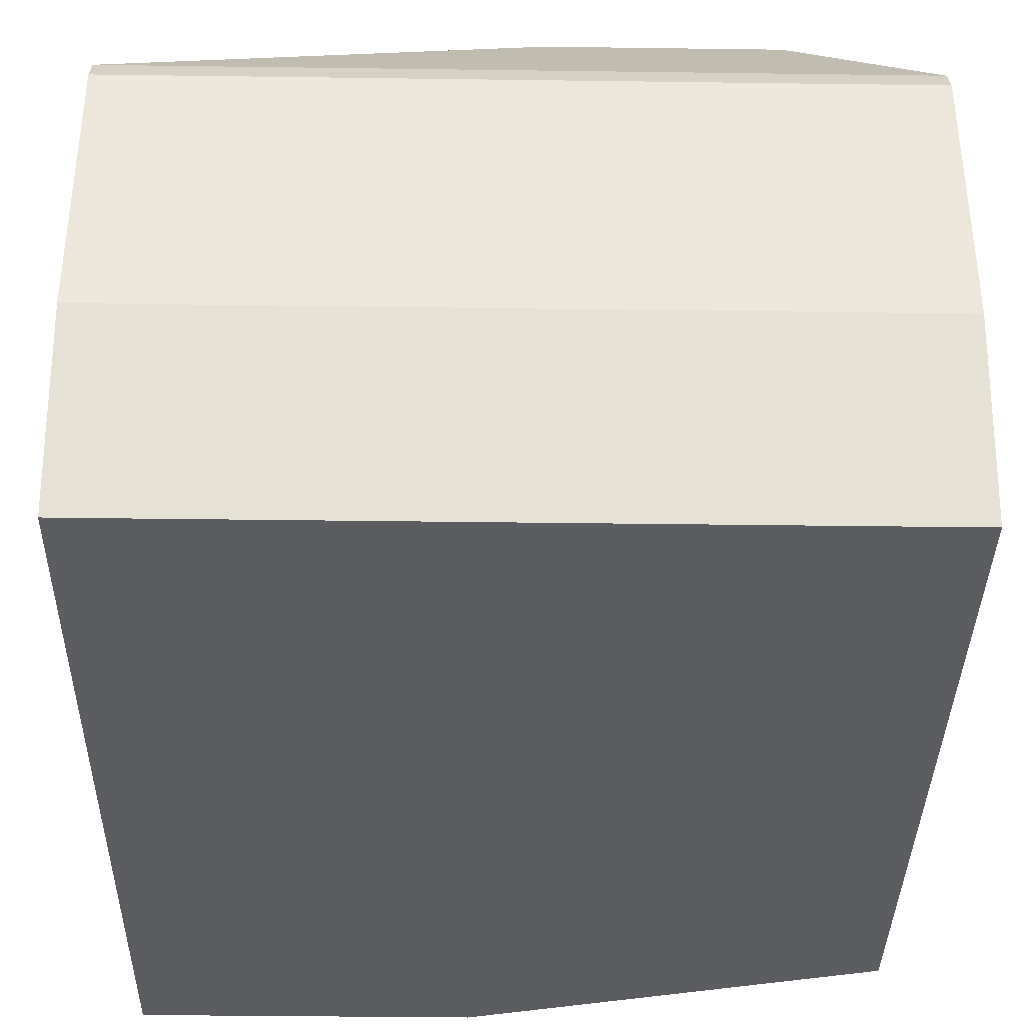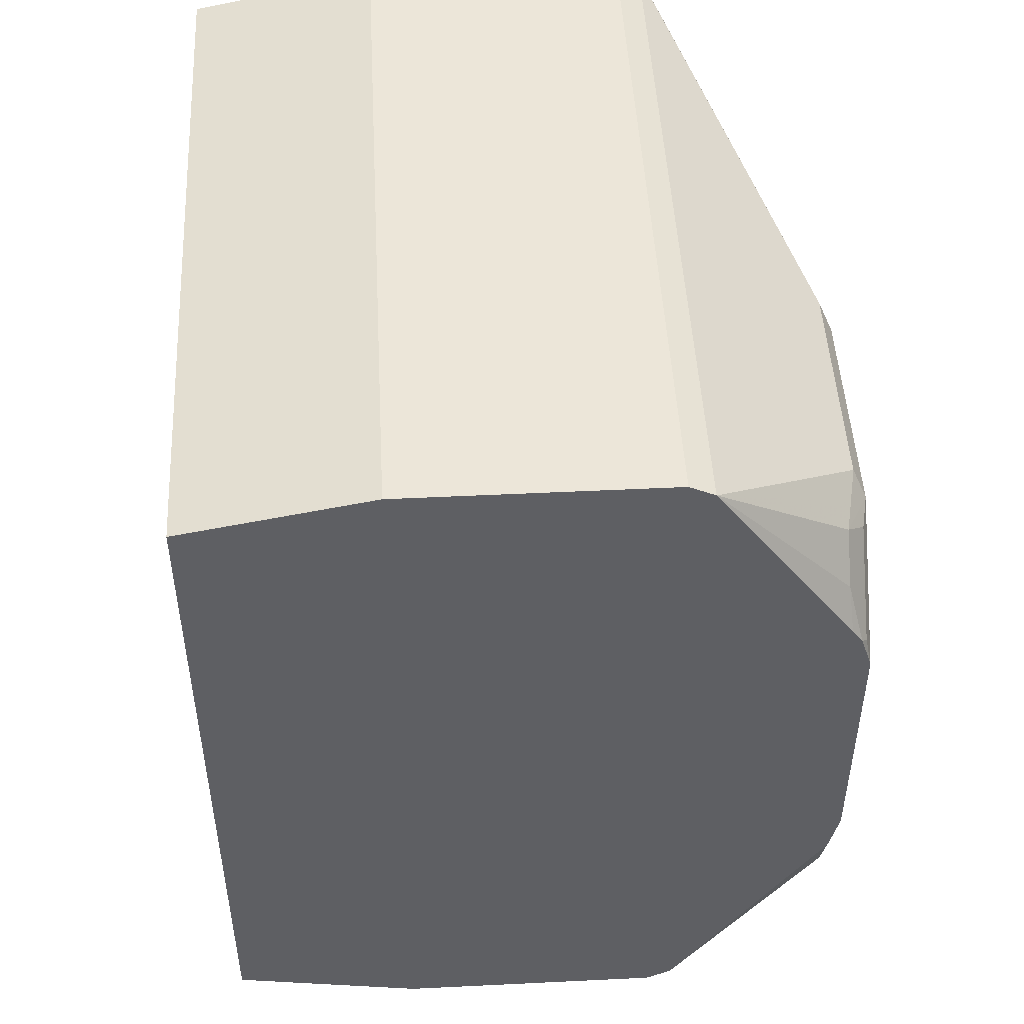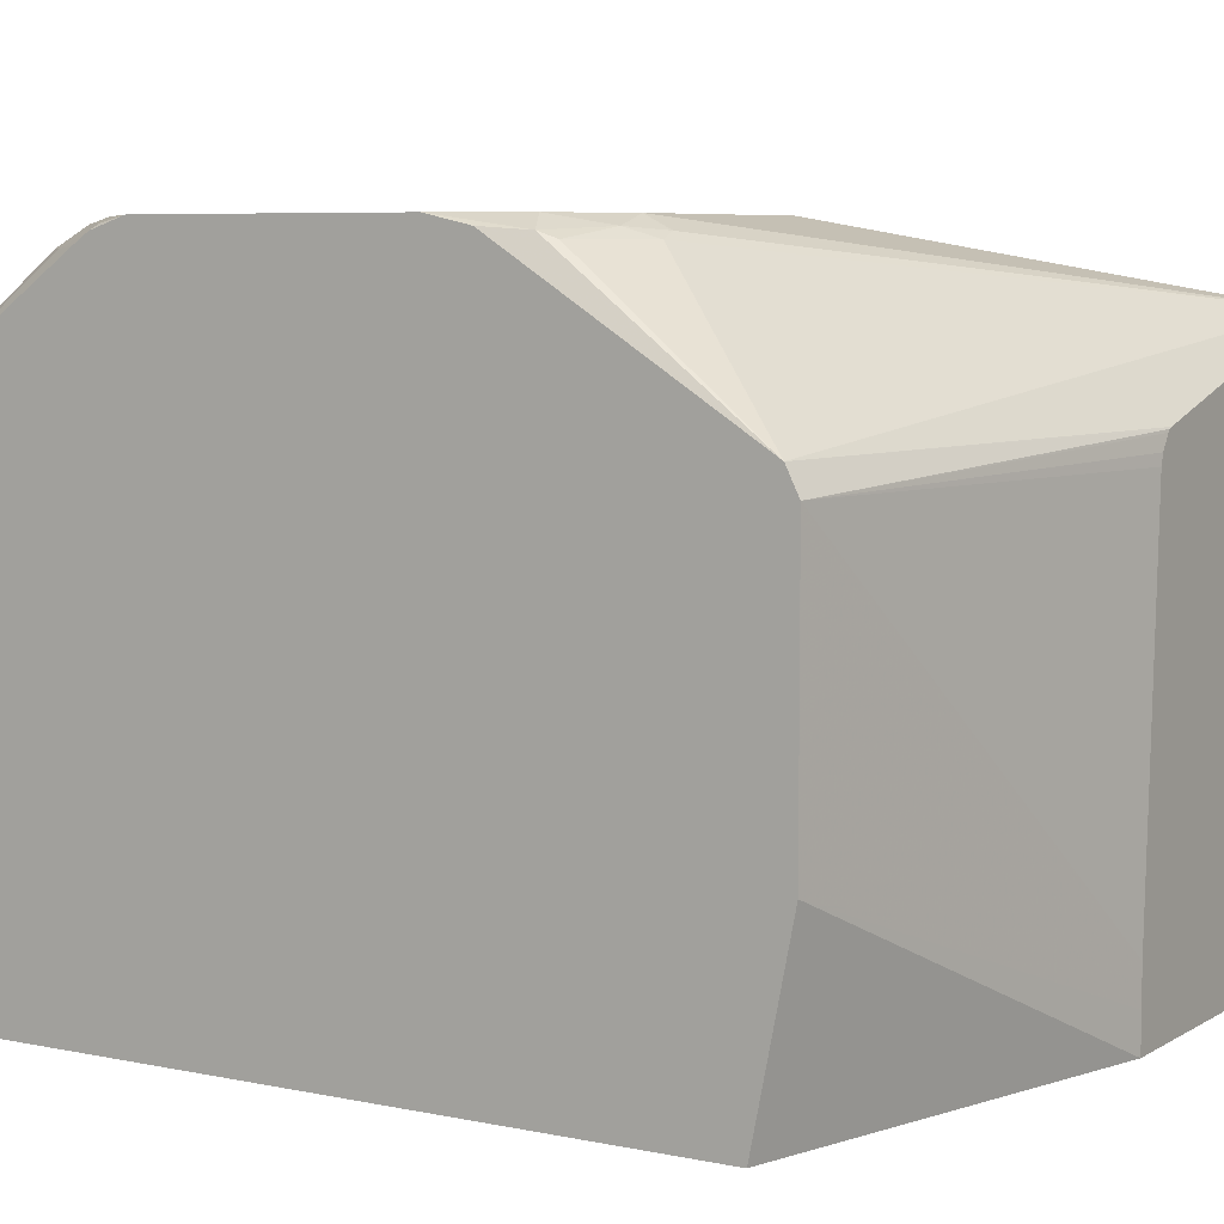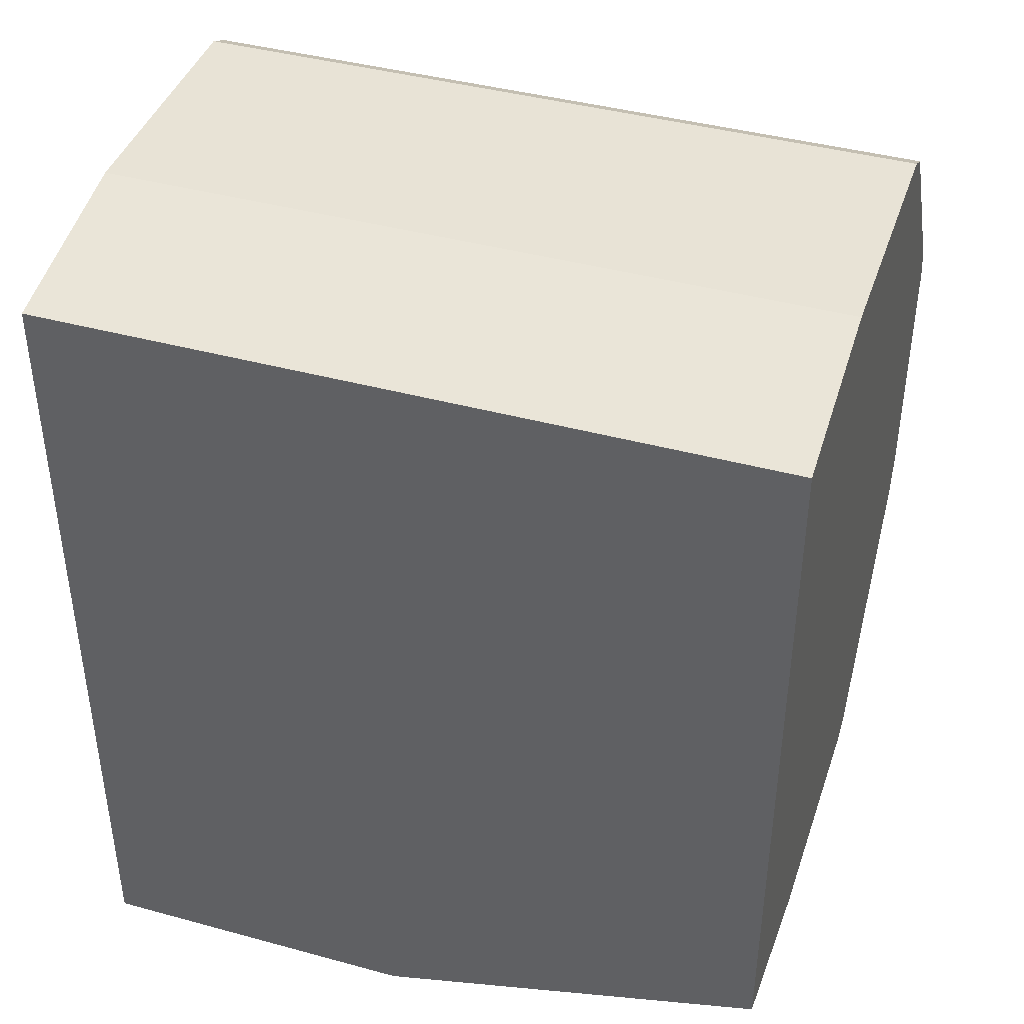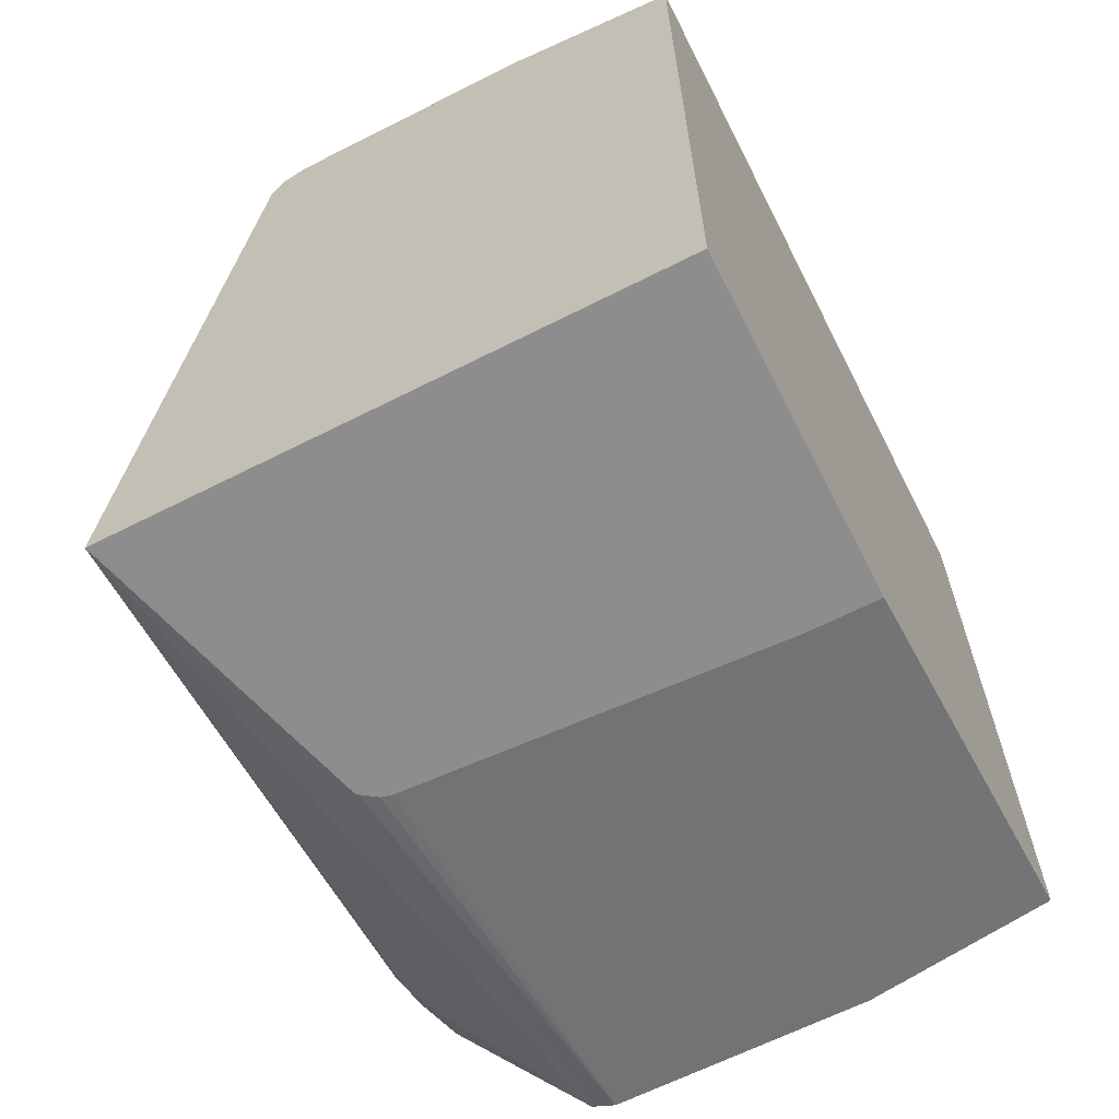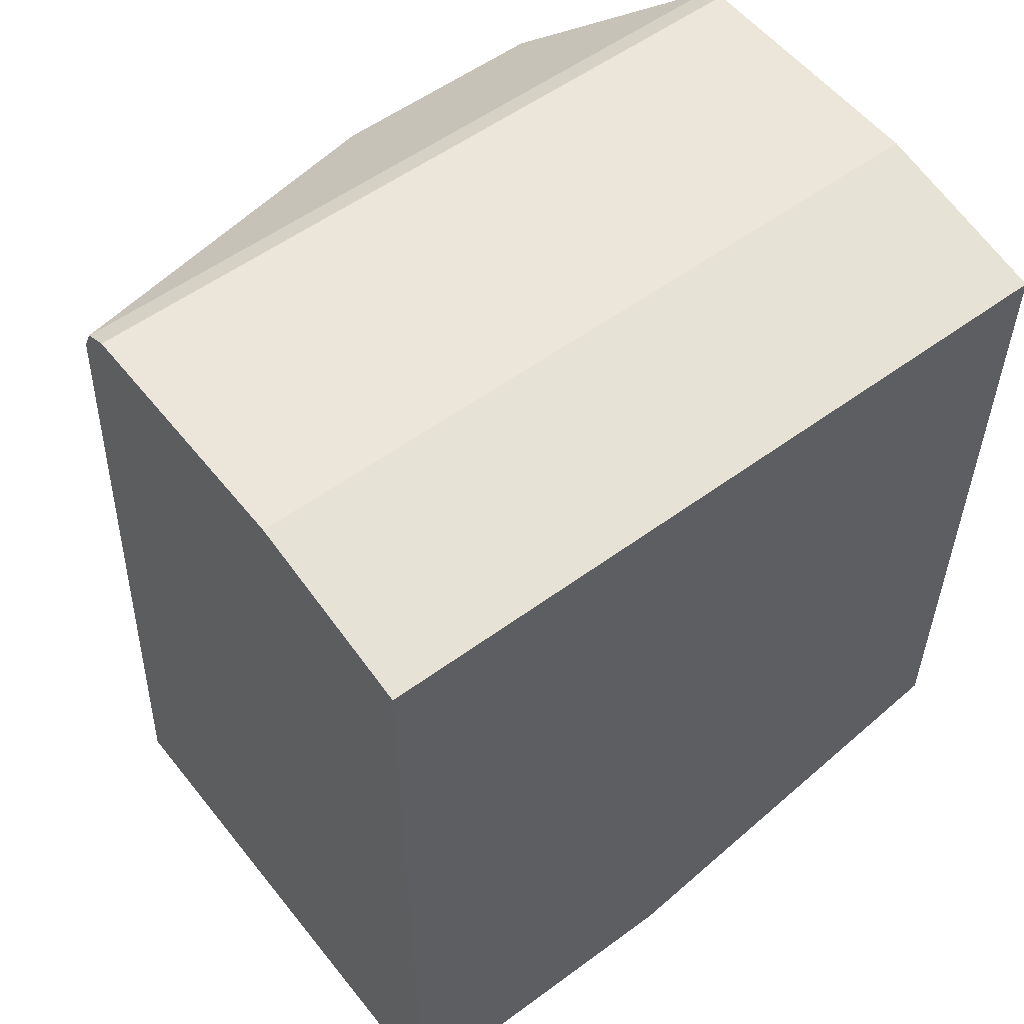
<metadata>
{"format":"obj","ext":"obj","renderer":"f3d","projection":"perspective","resolution":1024,"background":"white","views":[{"elev":-36.8,"azim":-1.0,"up":"+Y"},{"elev":48.7,"azim":86.9,"up":"+Z"},{"elev":6.5,"azim":121.7,"up":"+Y"},{"elev":41.7,"azim":18.2,"up":"+Z"},{"elev":-64.7,"azim":-63.0,"up":"+Z"},{"elev":55.1,"azim":-37.8,"up":"+Z"}]}
</metadata>
<code>
v 0.3609 0.2709 0.4515
v 0.3609 0.1445 0.4515
v 0.3609 0.2829 0.4455
v 0.000262 0.2709 0.4515
v 0.000262 0.1445 0.4515
v 0.3431 0.05417 0.4334
v 0.3609 0.0542 0.4334
v 0.000262 0.2829 0.4455
v 0.3609 0.3504 0.3504
v 0.3492 0.3492 0.3672
v 0.3311 0.3492 0.3853
v 0.316 0.3522 0.3883
v 0.301 0.3552 0.3913
v 0.000262 0.0542 0.4334
v 0.01805 0.05417 0.4334
v 0.3609 0.05417 0.07845
v 0.1926 0.3552 0.3913
v 0.000262 0.289 0.4334
v 0.3609 0.3555 0.3428
v 0.3221 0.3582 0.3762
v 0.307 0.3612 0.3792
v 0.000262 0.05417 0.4206
v 0.3431 0.05417 0.07226
v 0.3609 0.0542 0.07226
v 0.1986 0.3612 0.3792
v 0.1783 0.3567 0.3792
v 0.1422 0.3567 0.3431
v 0.1445 0.3612 0.3251
v 0.1265 0.3612 0.289
v 0.000262 0.3249 0.01808
v 0.3609 0.3568 0.3388
v 0.3582 0.3582 0.3401
v 0.3431 0.3612 0.3431
v 0.000262 0.05417 0.01803
v 0.1624 0.05417 0.01803
v 0.3609 0.1445 0.05418
v 0.1806 0.3612 0.3612
v 0.1265 0.3612 0.2348
v 0.1445 0.3612 0.1987
v 0.1806 0.3612 0.1626
v 0.1986 0.3612 0.1445
v 0.307 0.3612 0.1445
v 0.307 0.3552 0.1325
v 0.316 0.3522 0.1309
v 0.3609 0.2829 0.06021
v 0.1445 0.2849 0.01803
v 0.000262 0.3238 0.01803
v 0.3609 0.3609 0.3267
v 0.3609 0.3612 0.3251
v 0.1626 0.07223 0.01803
v 0.3609 0.2709 0.05418
v 0.3251 0.3567 0.1422
v 0.3431 0.3612 0.1626
v 0.3522 0.3522 0.149
v 0.1464 0.2842 0.01803
v 0.3552 0.3552 0.1565
v 0.3609 0.3566 0.1772
v 0.3609 0.3612 0.1984
v 0.1626 0.09029 0.01803
v 0.1535 0.2709 0.01803
v 0.1522 0.276 0.01803
v 0.1475 0.2829 0.01803
f 30 40 41
f 27 37 28
f 29 38 30
f 30 38 39
f 30 39 40
f 21 33 49
f 30 42 43
f 30 43 44
f 30 44 45
f 25 27 26
f 30 45 46
f 30 41 42
f 25 37 27
f 21 41 40
f 23 35 24
f 21 37 25
f 21 28 37
f 21 29 28
f 21 38 29
f 21 39 38
f 21 40 39
f 21 42 41
f 21 53 42
f 21 58 53
f 21 49 58
f 30 46 47
f 24 35 36
f 31 48 32
f 45 54 56
f 33 48 49
f 20 33 21
f 56 58 57
f 53 58 56
f 52 56 54
f 52 53 56
f 51 62 55
f 51 61 62
f 51 60 61
f 51 59 60
f 45 56 57
f 45 55 46
f 45 51 55
f 44 54 45
f 44 52 54
f 43 52 44
f 42 53 52
f 42 52 43
f 36 59 51
f 36 50 59
f 35 50 36
f 34 50 35
f 34 59 50
f 34 60 59
f 34 61 60
f 34 62 61
f 34 55 62
f 34 47 46
f 32 48 33
f 20 32 33
f 34 46 55
f 19 31 32
f 3 17 8
f 19 32 20
f 3 13 17
f 3 12 13
f 3 11 12
f 3 10 11
f 3 9 10
f 2 6 7
f 2 15 6
f 2 5 15
f 1 5 2
f 1 4 5
f 1 8 4
f 1 3 8
f 1 9 3
f 1 19 9
f 1 31 19
f 1 48 31
f 1 49 48
f 1 58 49
f 1 45 57
f 1 51 45
f 1 36 51
f 1 24 36
f 1 16 24
f 1 7 16
f 1 2 7
f 4 8 18
f 4 18 30
f 1 57 58
f 4 47 34
f 4 30 47
f 18 29 30
f 18 28 29
f 18 27 28
f 17 26 18
f 17 25 26
f 16 23 24
f 14 22 15
f 13 25 17
f 13 21 25
f 12 21 13
f 11 21 12
f 11 20 21
f 18 26 27
f 10 19 11
f 11 19 20
f 4 22 14
f 4 14 5
f 4 34 22
f 6 15 22
f 6 22 34
f 5 14 15
f 6 35 23
f 6 23 16
f 6 16 7
f 8 17 18
f 9 19 10
f 6 34 35

</code>
